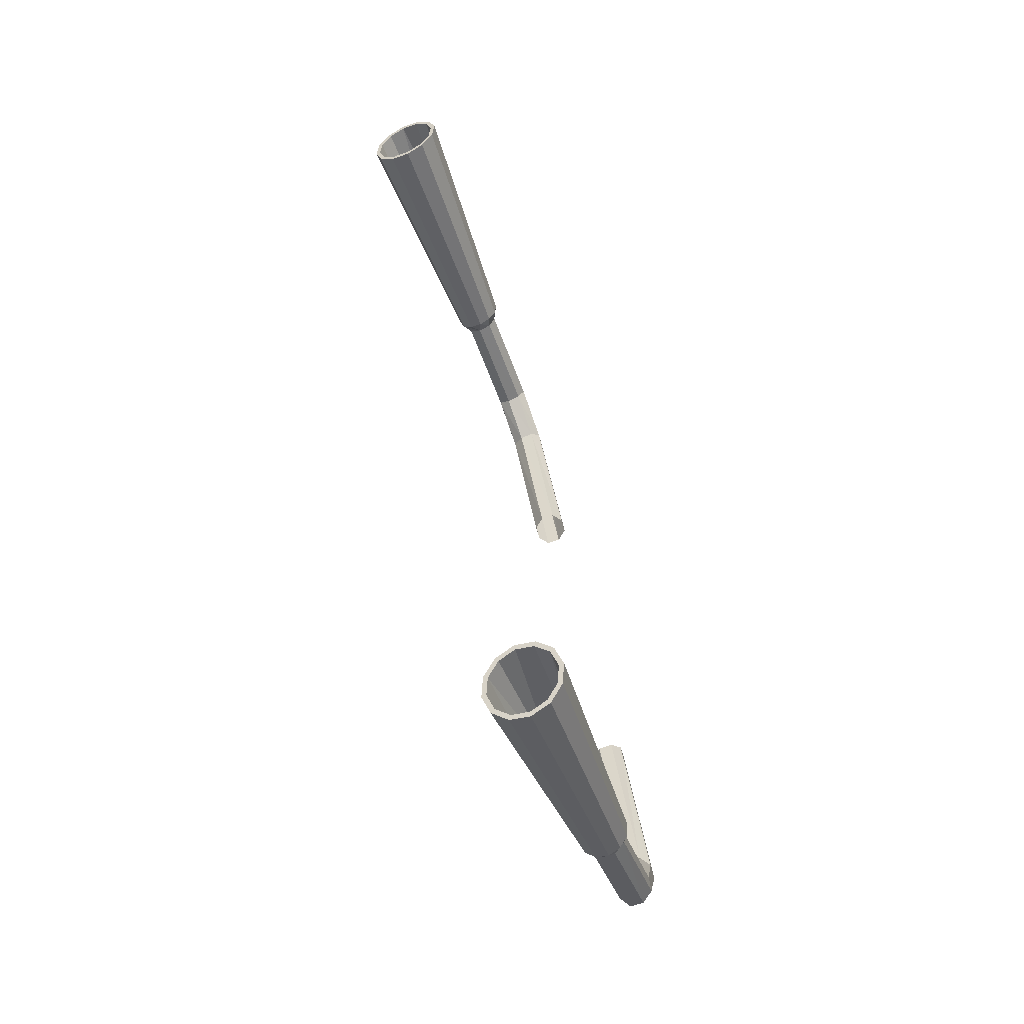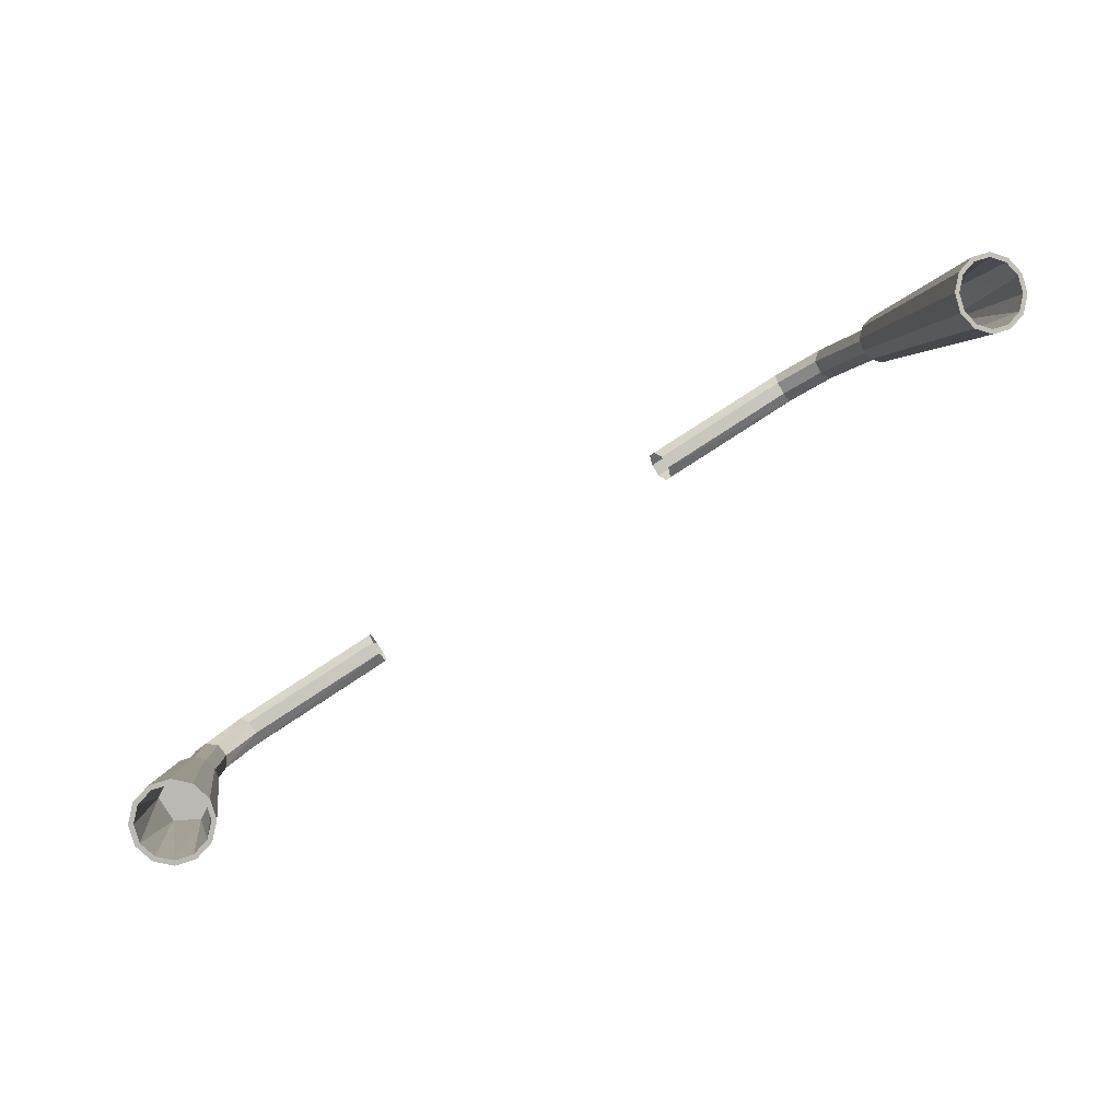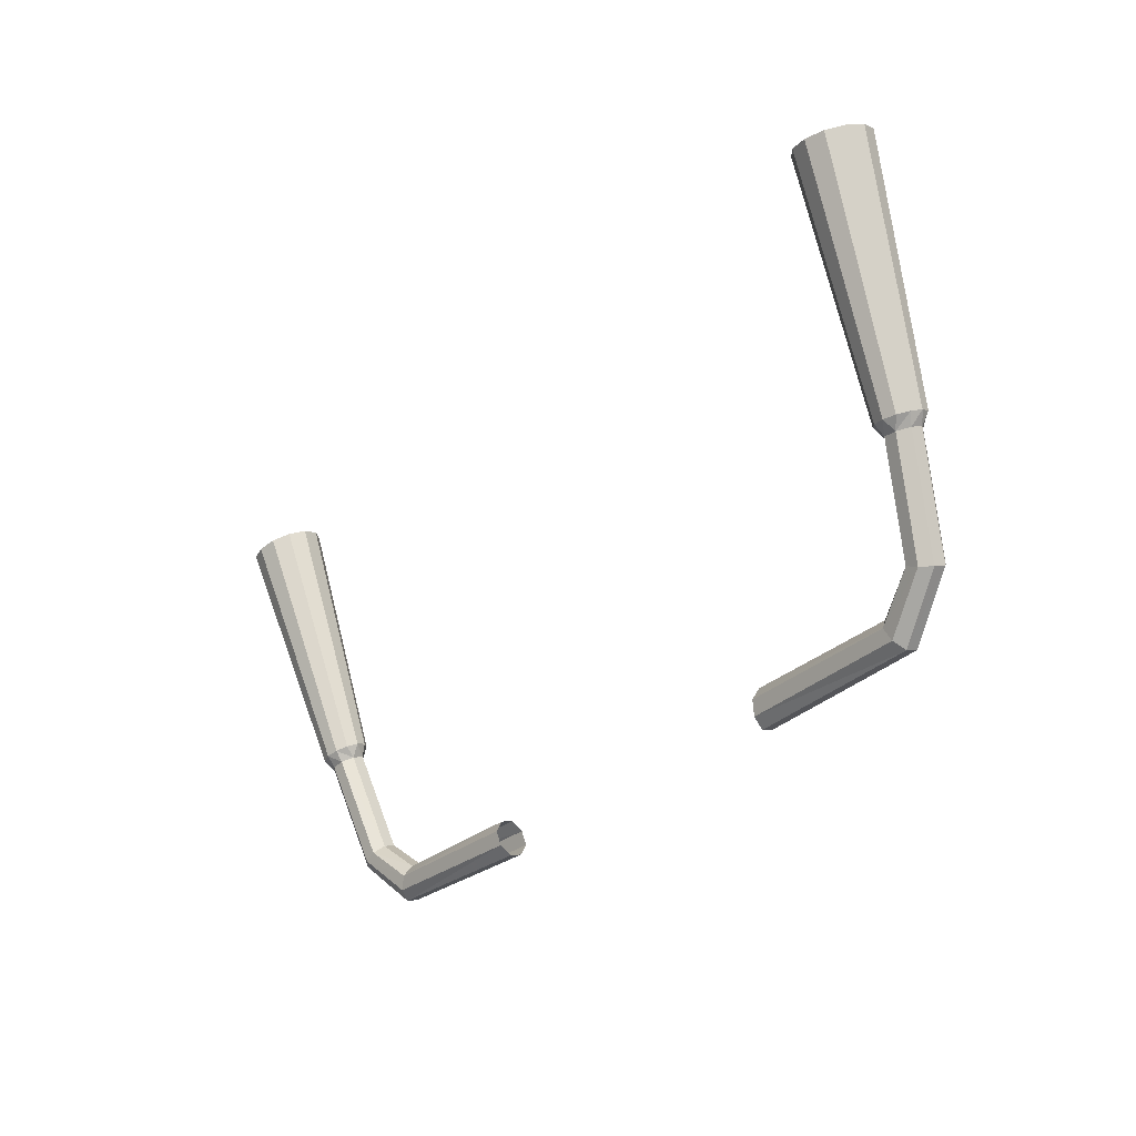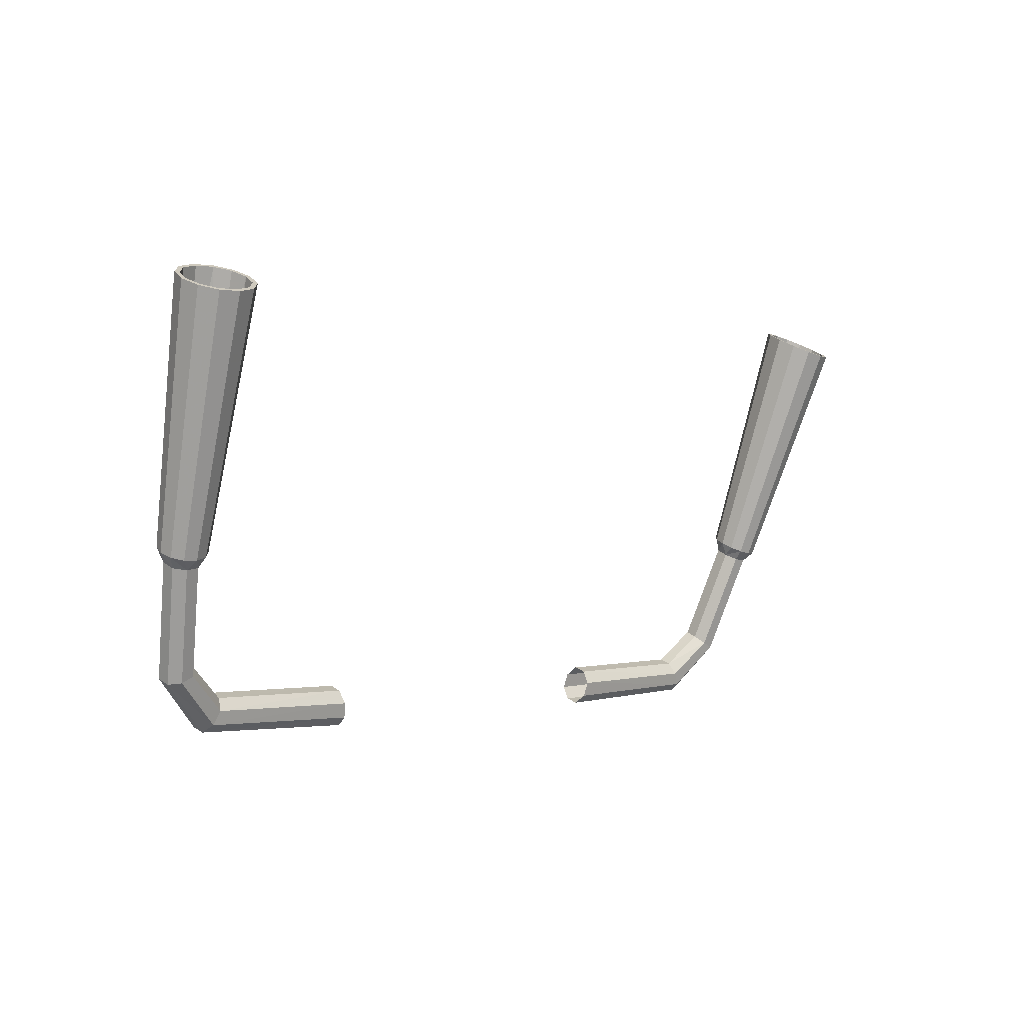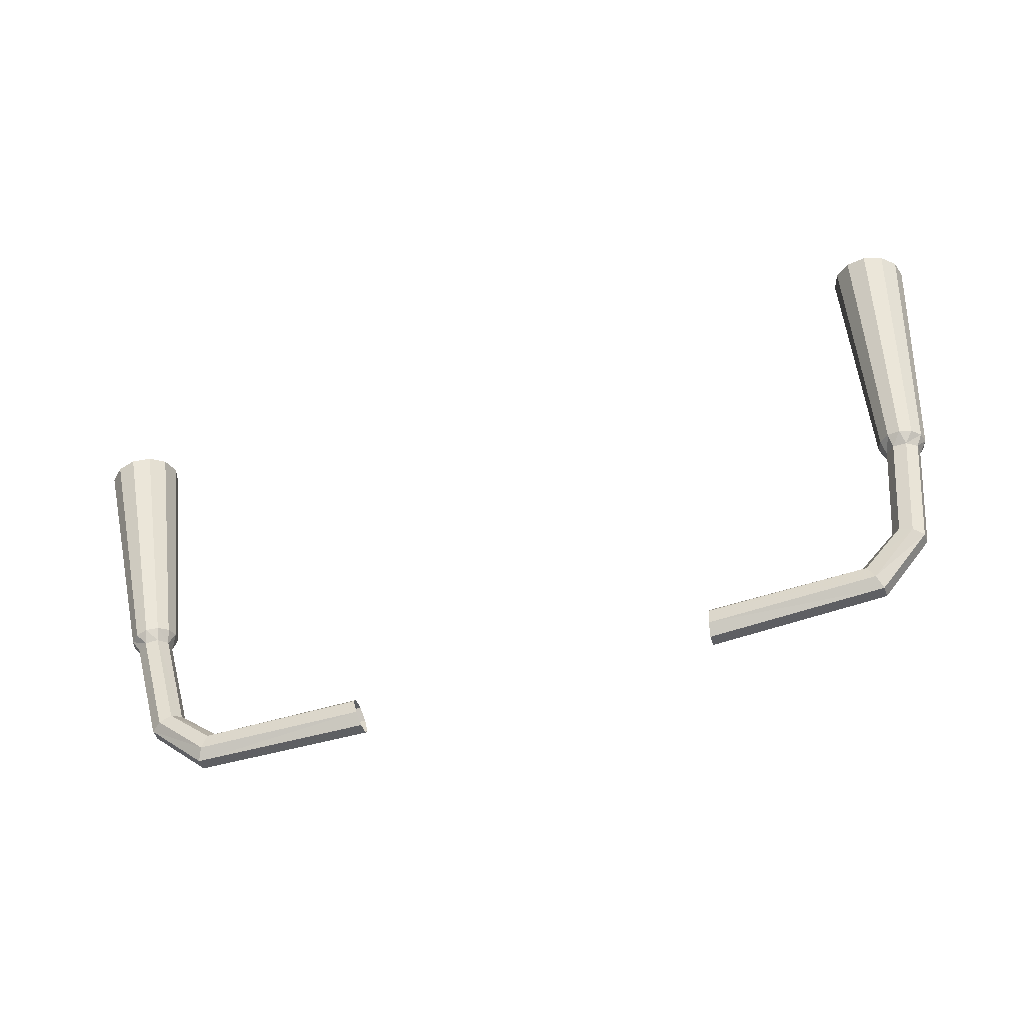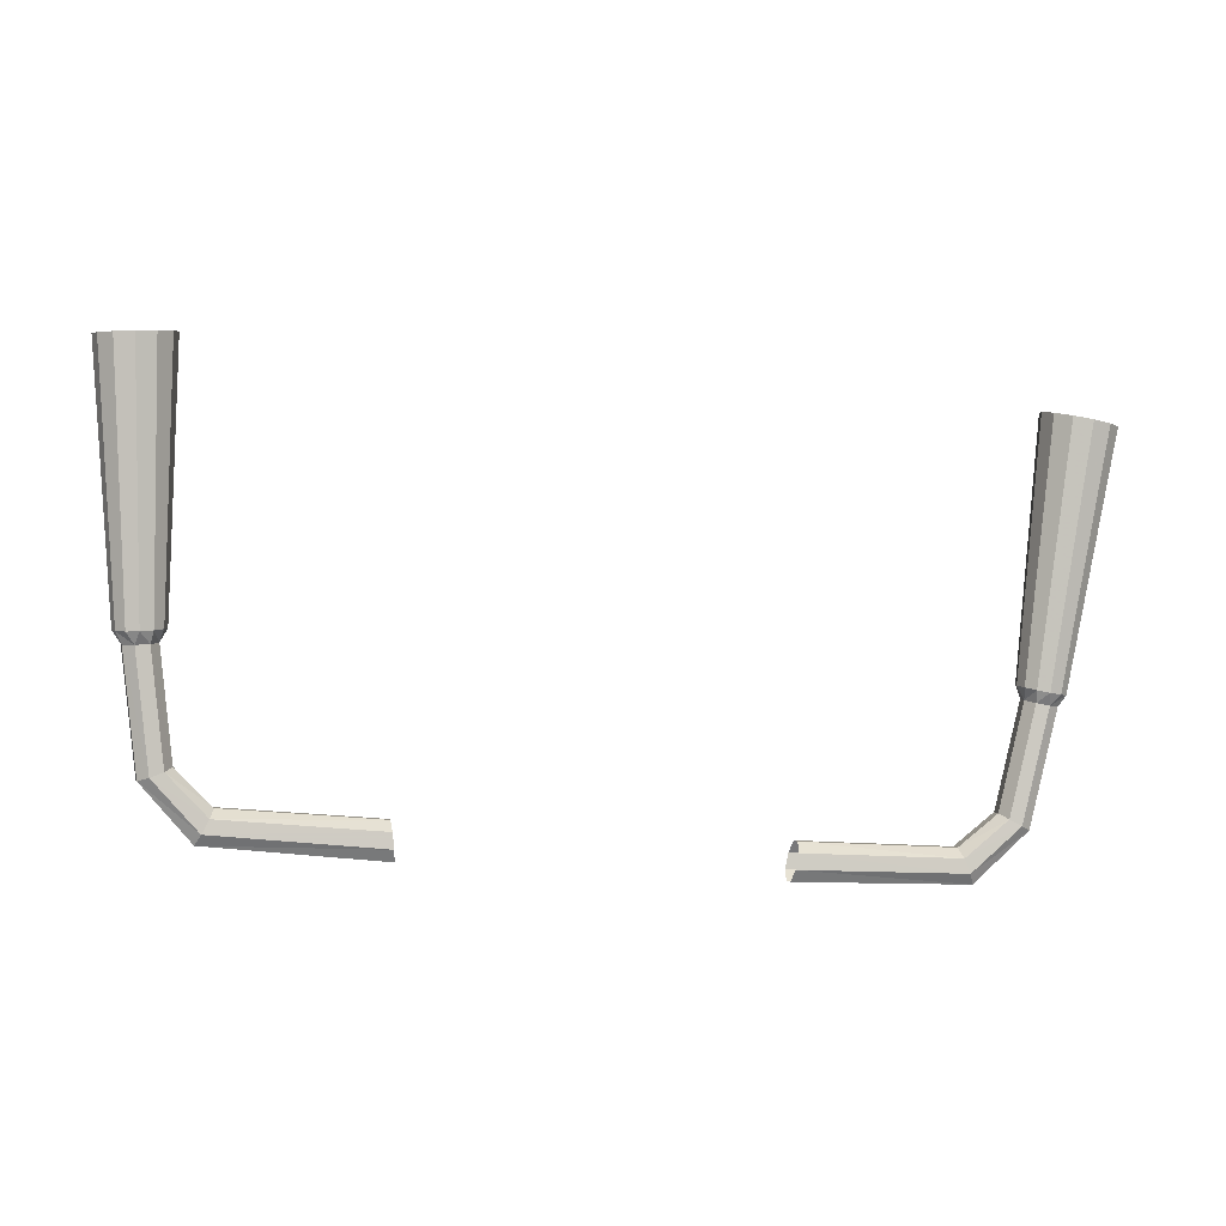
<metadata>
{"format":"obj","ext":"obj","renderer":"f3d","projection":"perspective","resolution":1024,"background":"white","views":[{"elev":41.8,"azim":81.2,"up":"+Y"},{"elev":73.8,"azim":-33.9,"up":"+Y"},{"elev":-30.6,"azim":51.0,"up":"+Y"},{"elev":-0.6,"azim":-45.5,"up":"+Y"},{"elev":-61.1,"azim":16.9,"up":"+Y"},{"elev":-19.8,"azim":-12.0,"up":"+Y"}]}
</metadata>
<code>
o Object.1
v 6.15 -0.6909 1.309
v 6.291 2.747 2.697
v 6.023 2.806 2.638
v 5.828 2.909 2.461
v 5.831 3.13 1.959
v 6.296 3.19 1.694
v 5.981 -0.4058 0.7124
v 5.808 -0.4058 0.7611
v 6.758 3.028 1.93
v 6.755 2.806 2.431
v 6.559 2.747 2.621
v 6.526 2.774 2.569
v 6.291 2.774 2.635
v 6.057 2.826 2.583
v 5.886 2.916 2.428
v 5.758 3.028 2.212
v 5.824 3.02 2.21
v 5.888 3.11 1.988
v 6.028 3.19 1.77
v 6.061 3.162 1.822
v 6.295 3.163 1.756
v 6.563 3.131 1.753
v 6.53 3.111 1.807
v 6.828 2.909 2.179
v 6.701 3.021 1.963
v 6.762 2.917 2.181
v 6.698 2.827 2.402
v 6.027 -0.8202 1.201
v 5.978 -0.691 1.358
v 5.806 -0.6529 1.32
v 5.836 -0.7921 1.191
v 5.68 -0.5867 1.206
v 5.635 -0.5103 1.046
v 5.745 -0.6379 0.868
v 5.682 -0.4441 0.8831
v 6.153 -0.4439 0.7502
v 6.279 -0.51 0.8644
v 6.202 -0.7148 0.9132
v 6.093 -0.6377 0.7698
v 6.277 -0.6526 1.187
v 6.184 -0.7919 1.093
v 6.324 -0.5864 1.024
v 5.735 -2.37 0.6885
v 5.882 -2.388 0.5653
v 5.556 -2.287 0.6969
v 5.727 -0.715 1.047
v 5.453 -2.177 0.5641
v 5.47 -2.105 0.3832
v 5.902 -0.6096 0.7598
v 5.796 -2.206 0.2515
v 5.899 -2.316 0.3843
v 5.126 -3.112 0.323
v 4.961 -2.81 0.5215
v 5.051 -3.004 0.4764
v 4.91 -2.637 0.4099
v 4.919 -2.575 0.2257
v 4.993 -2.683 0.07229
v 5.618 -2.123 0.2599
v 5.084 -2.876 0.02719
v 5.135 -3.049 0.1388
v 2.637 -3.065 0.4517
v 2.672 -2.85 0.5044
v 2.693 -2.665 0.3972
v 2.691 -2.605 0.2123
v 2.663 -2.73 0.05269
v 2.628 -2.945 0
v 2.607 -3.13 0.1072
v 2.609 -3.19 0.2921
v -5.806 -0.6529 1.32
v -6.023 2.806 2.638
v -5.828 2.909 2.461
v -5.758 3.028 2.212
v -5.808 -0.4058 0.7611
v -5.981 -0.4058 0.7124
v -6.296 3.19 1.694
v -6.153 -0.4439 0.7502
v -6.279 -0.51 0.8644
v -6.526 2.774 2.569
v -6.698 2.827 2.402
v -6.559 2.747 2.621
v -6.291 2.747 2.697
v -6.291 2.774 2.635
v -5.886 2.916 2.428
v -6.057 2.826 2.583
v -5.831 3.13 1.959
v -5.824 3.02 2.21
v -6.028 3.19 1.77
v -5.888 3.11 1.988
v -6.295 3.163 1.756
v -6.061 3.162 1.822
v -6.563 3.131 1.753
v -6.53 3.111 1.807
v -6.701 3.021 1.963
v -6.758 3.028 1.93
v -6.755 2.806 2.431
v -6.762 2.917 2.181
v -6.828 2.909 2.179
v -6.277 -0.6526 1.187
v -6.184 -0.7919 1.093
v -6.15 -0.6909 1.309
v -5.978 -0.691 1.358
v -5.68 -0.5867 1.206
v -5.745 -0.6379 0.868
v -5.635 -0.5103 1.046
v -5.682 -0.4441 0.8831
v -6.093 -0.6377 0.7698
v -6.324 -0.5864 1.024
v -6.027 -0.8202 1.201
v -5.735 -2.37 0.6885
v -5.556 -2.287 0.6969
v -5.836 -0.7921 1.191
v -5.453 -2.177 0.5641
v -5.47 -2.105 0.3832
v -5.727 -0.715 1.047
v -5.618 -2.123 0.2599
v -5.902 -0.6096 0.7598
v -5.796 -2.206 0.2515
v -5.899 -2.316 0.3843
v -6.202 -0.7148 0.9132
v -5.882 -2.388 0.5653
v -5.051 -3.004 0.4764
v -4.961 -2.81 0.5215
v -4.91 -2.637 0.4099
v -4.919 -2.575 0.2257
v -5.084 -2.876 0.02719
v -5.135 -3.049 0.1388
v -2.637 -3.065 0.4517
v -2.672 -2.85 0.5044
v -2.693 -2.665 0.3972
v -2.691 -2.605 0.2123
v -2.663 -2.73 0.05269
v -2.628 -2.945 0
v -4.993 -2.683 0.07229
v -2.607 -3.13 0.1072
v -2.609 -3.19 0.2921
v -5.126 -3.112 0.323
f 10 11 1
f 1 40 10
f 11 2 29
f 29 1 11
f 2 3 30
f 30 29 2
f 3 4 32
f 32 30 3
f 4 16 33
f 33 32 4
f 16 5 35
f 35 33 16
f 5 19 8
f 8 35 5
f 19 6 7
f 7 8 19
f 6 22 36
f 36 7 6
f 22 9 37
f 37 36 22
f 9 24 42
f 42 37 9
f 24 10 40
f 40 42 24
f 11 10 27
f 27 12 11
f 2 11 12
f 12 13 2
f 3 2 13
f 13 14 3
f 4 3 14
f 14 15 4
f 16 4 15
f 15 17 16
f 5 16 17
f 17 18 5
f 19 5 18
f 18 20 19
f 6 19 20
f 20 21 6
f 22 6 21
f 21 23 22
f 9 22 23
f 23 25 9
f 24 9 25
f 25 26 24
f 10 24 26
f 26 27 10
f 40 1 28
f 28 41 40
f 1 29 28
f 29 30 31
f 31 28 29
f 30 32 46
f 46 31 30
f 32 33 46
f 33 35 34
f 34 46 33
f 35 8 49
f 49 34 35
f 8 7 49
f 7 36 39
f 39 49 7
f 36 37 38
f 38 39 36
f 37 42 38
f 42 40 41
f 41 38 42
f 41 28 43
f 43 44 41
f 28 31 45
f 45 43 28
f 31 46 47
f 47 45 31
f 46 34 48
f 48 47 46
f 34 49 58
f 58 48 34
f 49 39 50
f 50 58 49
f 39 38 51
f 51 50 39
f 38 41 44
f 44 51 38
f 44 43 54
f 54 52 44
f 43 45 53
f 53 54 43
f 45 47 55
f 55 53 45
f 47 48 56
f 56 55 47
f 48 58 57
f 57 56 48
f 58 50 59
f 59 57 58
f 50 51 60
f 60 59 50
f 51 44 52
f 52 60 51
f 52 54 61
f 61 68 52
f 54 53 62
f 62 61 54
f 53 55 63
f 63 62 53
f 55 56 64
f 64 63 55
f 56 57 65
f 65 64 56
f 57 59 66
f 66 65 57
f 59 60 67
f 67 66 59
f 60 52 68
f 68 67 60
f 95 98 100
f 100 80 95
f 80 100 101
f 101 81 80
f 81 101 69
f 69 70 81
f 70 69 102
f 102 71 70
f 71 102 104
f 104 72 71
f 72 104 105
f 105 85 72
f 85 105 73
f 73 87 85
f 87 73 74
f 74 75 87
f 75 74 76
f 76 91 75
f 91 76 77
f 77 94 91
f 94 77 107
f 107 97 94
f 97 107 98
f 98 95 97
f 80 78 79
f 79 95 80
f 81 82 78
f 78 80 81
f 70 84 82
f 82 81 70
f 71 83 84
f 84 70 71
f 72 86 83
f 83 71 72
f 85 88 86
f 86 72 85
f 87 90 88
f 88 85 87
f 75 89 90
f 90 87 75
f 91 92 89
f 89 75 91
f 94 93 92
f 92 91 94
f 97 96 93
f 93 94 97
f 95 79 96
f 96 97 95
f 98 99 108
f 108 100 98
f 100 108 101
f 101 108 111
f 111 69 101
f 69 111 114
f 114 102 69
f 102 114 104
f 104 114 103
f 103 105 104
f 105 103 116
f 116 73 105
f 73 116 74
f 74 116 106
f 106 76 74
f 76 106 119
f 119 77 76
f 77 119 107
f 107 119 99
f 99 98 107
f 99 120 109
f 109 108 99
f 108 109 110
f 110 111 108
f 111 110 112
f 112 114 111
f 114 112 113
f 113 103 114
f 103 113 115
f 115 116 103
f 116 115 117
f 117 106 116
f 106 117 118
f 118 119 106
f 119 118 120
f 120 99 119
f 120 136 121
f 121 109 120
f 109 121 122
f 122 110 109
f 110 122 123
f 123 112 110
f 112 123 124
f 124 113 112
f 113 124 133
f 133 115 113
f 115 133 125
f 125 117 115
f 117 125 126
f 126 118 117
f 118 126 136
f 136 120 118
f 136 135 127
f 127 121 136
f 121 127 128
f 128 122 121
f 122 128 129
f 129 123 122
f 123 129 130
f 130 124 123
f 124 130 131
f 131 133 124
f 133 131 132
f 132 125 133
f 125 132 134
f 134 126 125
f 126 134 135
f 135 136 126
o Object.2
v 6.698 2.827 2.402
v 6.526 2.774 2.569
v 6.291 2.774 2.635
v 5.791 0.8119 1.676
v 6.057 2.826 2.583
v 5.886 2.916 2.428
v 5.888 3.11 1.988
v 5.824 3.02 2.21
v 6.061 3.162 1.822
v 5.792 0.9614 1.338
v 6.53 3.111 1.807
v 6.295 3.163 1.756
v 6.106 1.002 1.159
v 6.701 3.021 1.963
v 6.418 0.8923 1.318
v 6.762 2.917 2.181
v 6.416 0.7428 1.657
v 6.103 0.7026 1.835
v -6.698 2.827 2.402
v -6.526 2.774 2.569
v -6.103 0.7026 1.835
v -6.291 2.774 2.635
v -6.057 2.826 2.583
v -5.791 0.8119 1.676
v -5.886 2.916 2.428
v -5.888 3.11 1.988
v -5.824 3.02 2.21
v -6.061 3.162 1.822
v -6.53 3.111 1.807
v -6.106 1.002 1.159
v -6.295 3.163 1.756
v -6.701 3.021 1.963
v -6.416 0.7428 1.657
v -6.762 2.917 2.181
v -6.418 0.8923 1.318
v -5.792 0.9614 1.338
f 138 137 153
f 153 154 138
f 139 138 154
f 141 139 154
f 154 140 141
f 142 141 140
f 144 142 140
f 140 146 144
f 143 144 146
f 145 143 146
f 146 149 145
f 148 145 149
f 147 148 149
f 149 151 147
f 150 147 151
f 152 150 151
f 151 153 152
f 137 152 153
f 153 140 154
f 146 140 153
f 153 151 146
f 151 149 146
f 156 157 169
f 169 155 156
f 158 157 156
f 159 160 157
f 157 158 159
f 161 160 159
f 163 172 160
f 160 161 163
f 162 172 163
f 164 166 172
f 172 162 164
f 167 166 164
f 165 171 166
f 166 167 165
f 168 171 165
f 170 169 171
f 171 168 170
f 155 169 170
f 169 157 160
f 172 171 169
f 169 160 172
f 171 172 166

</code>
